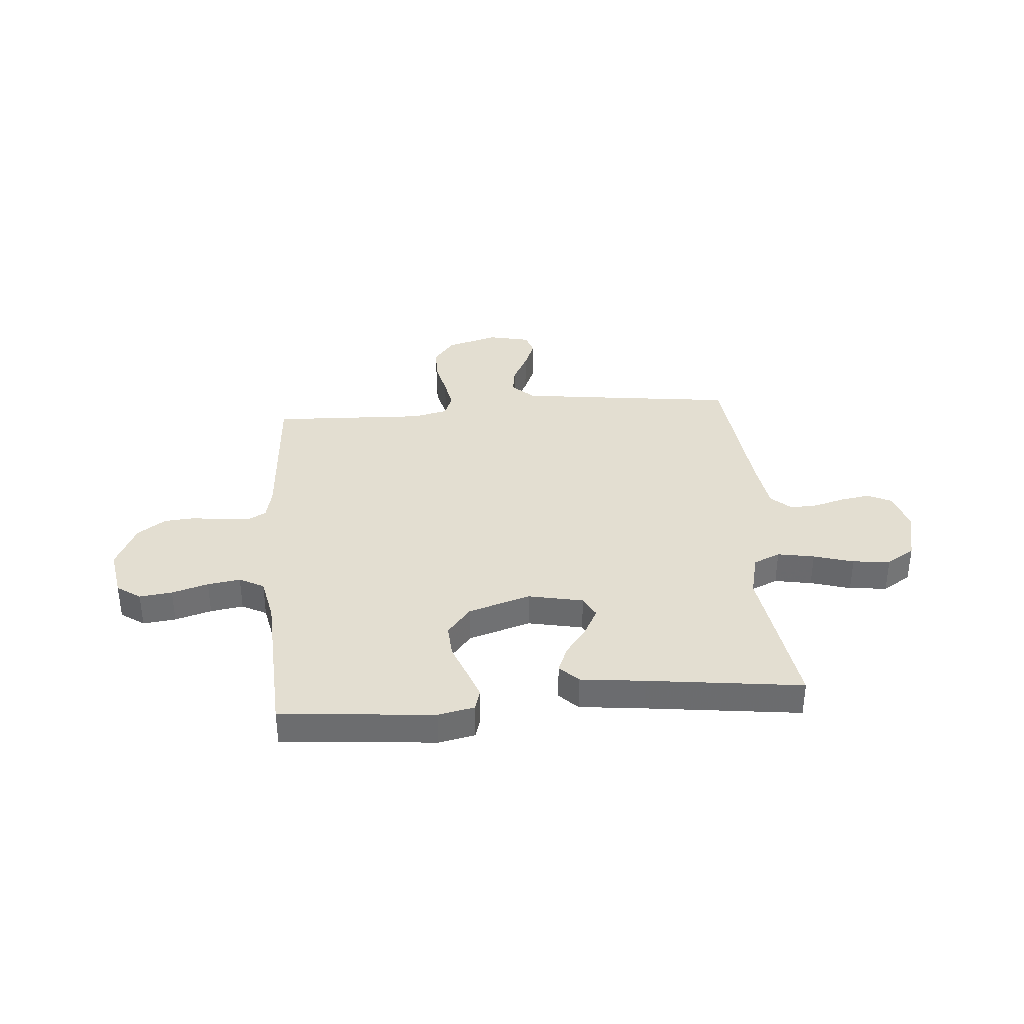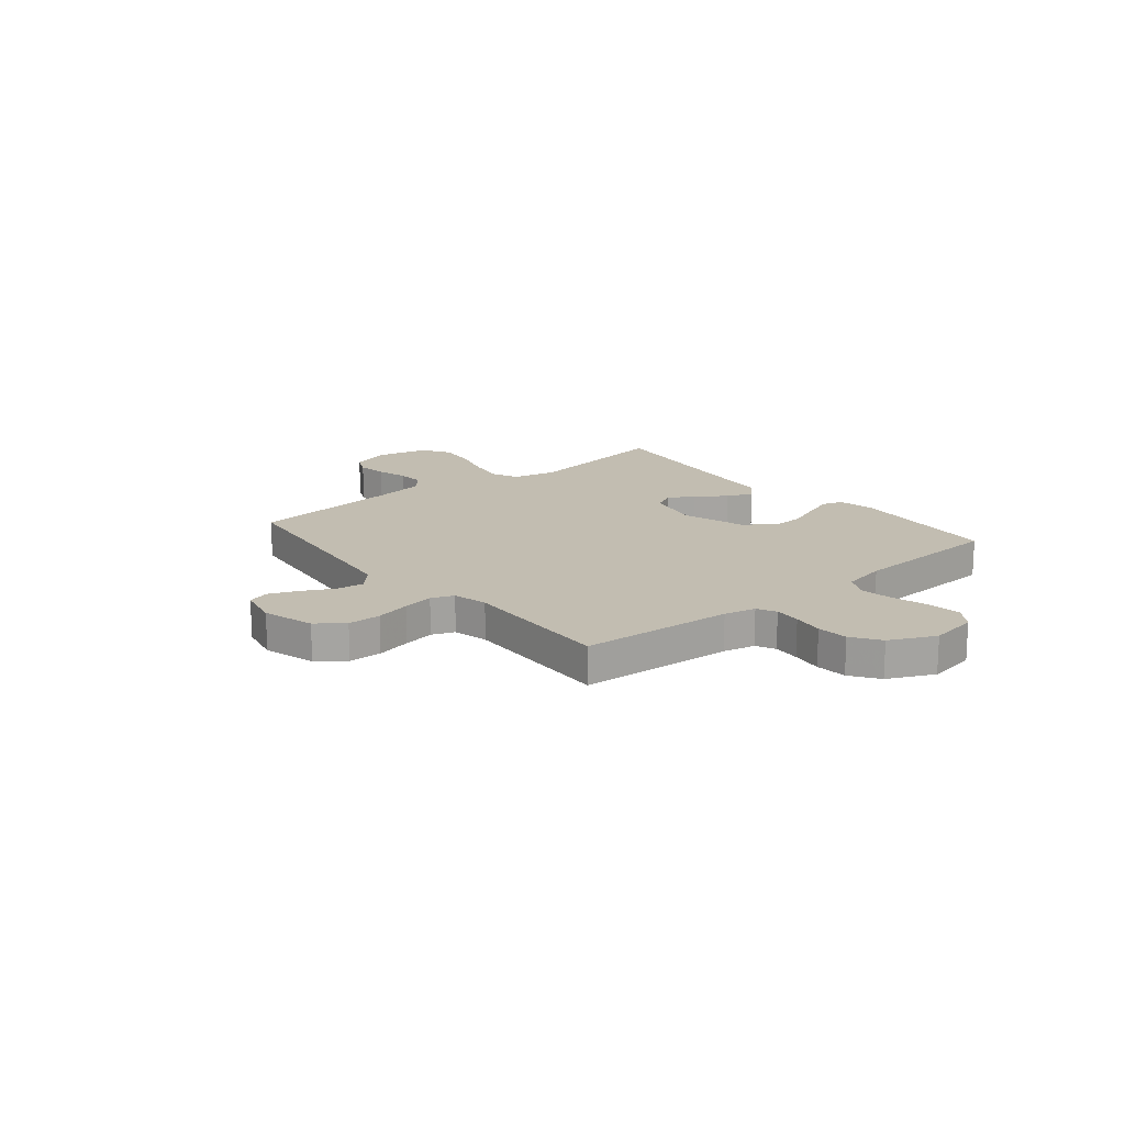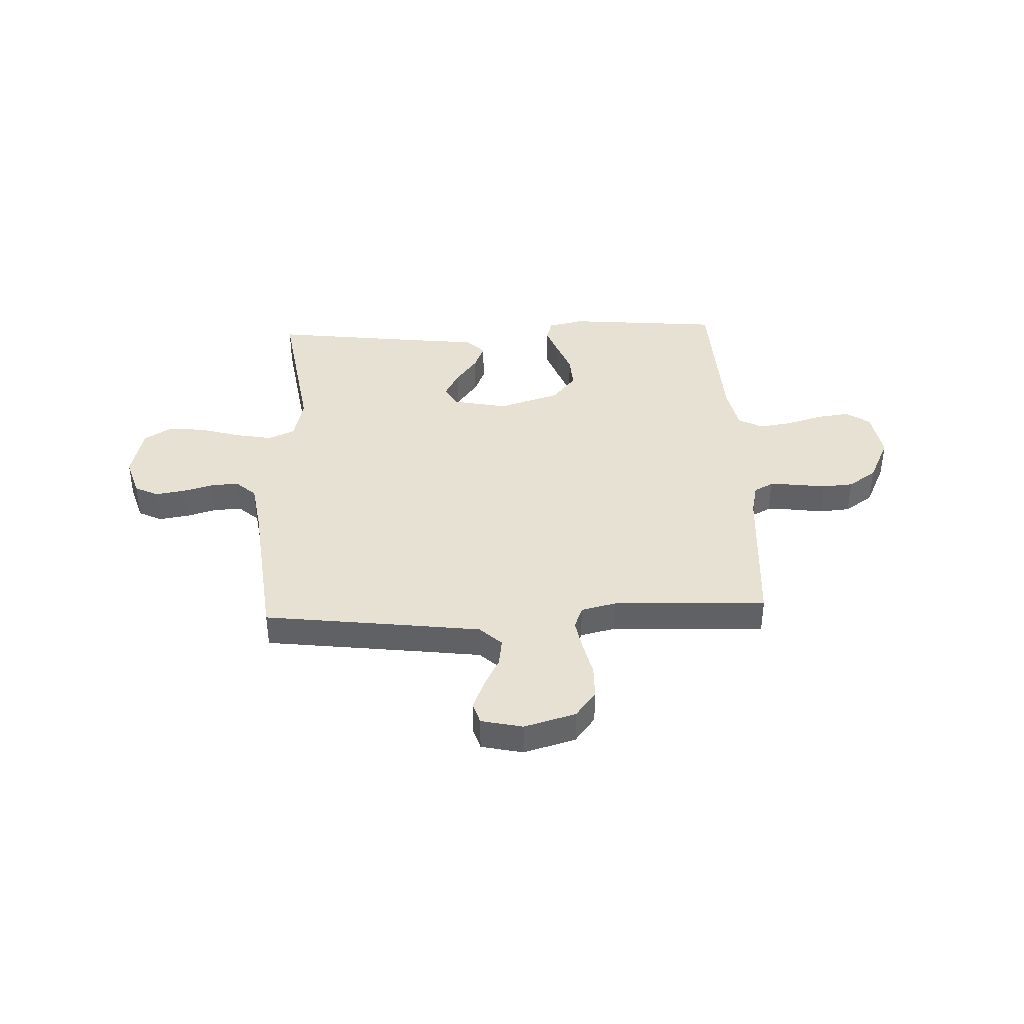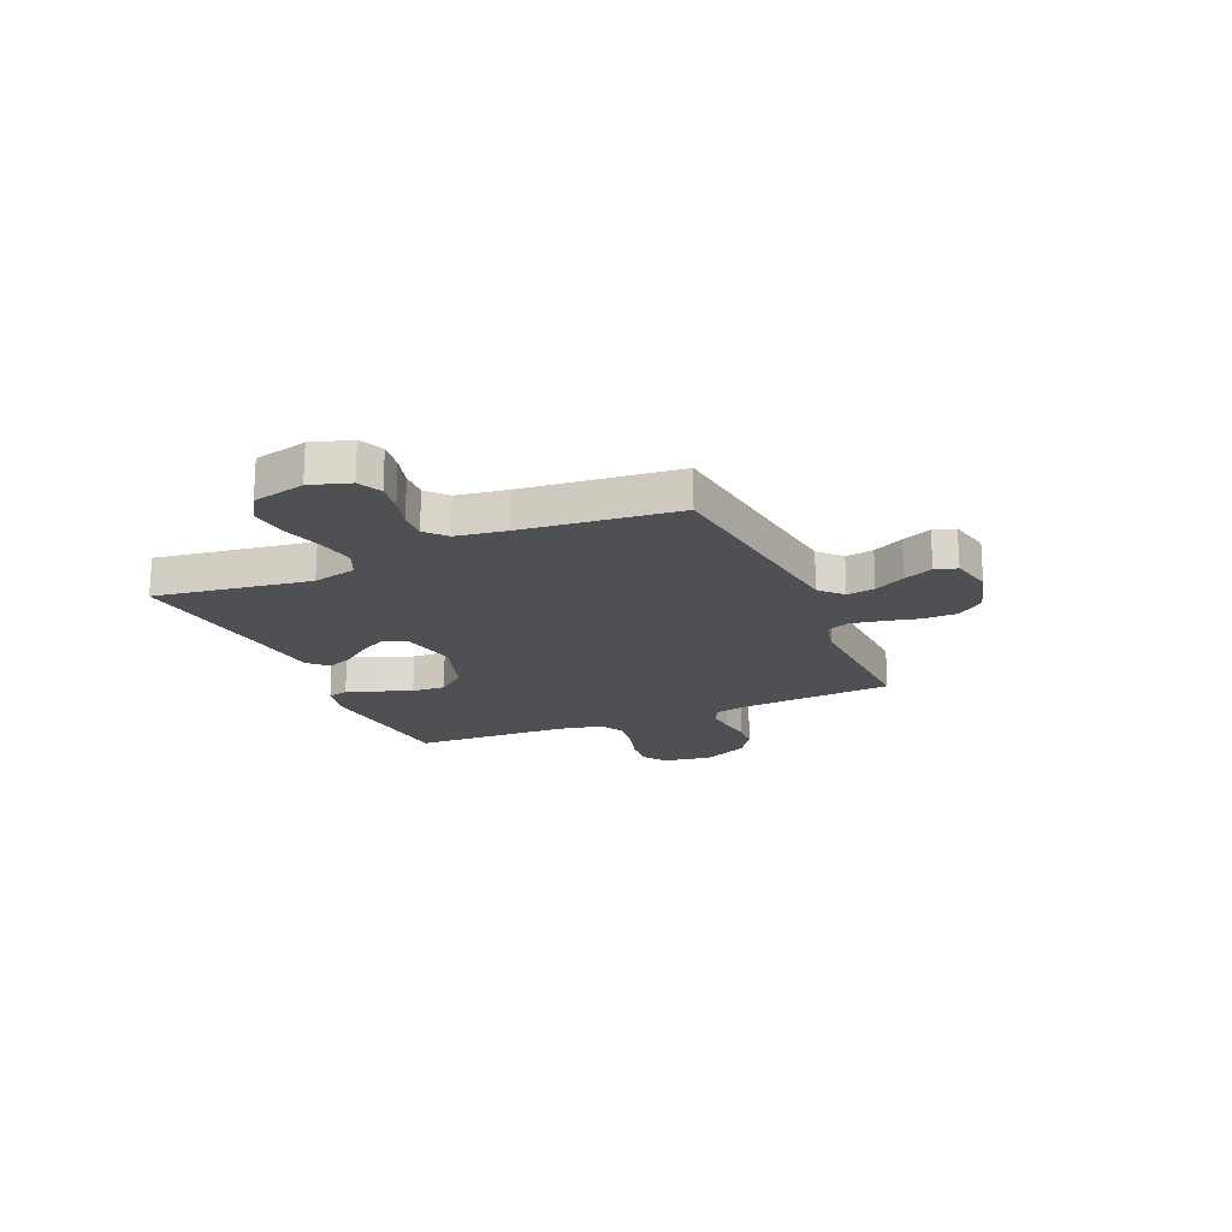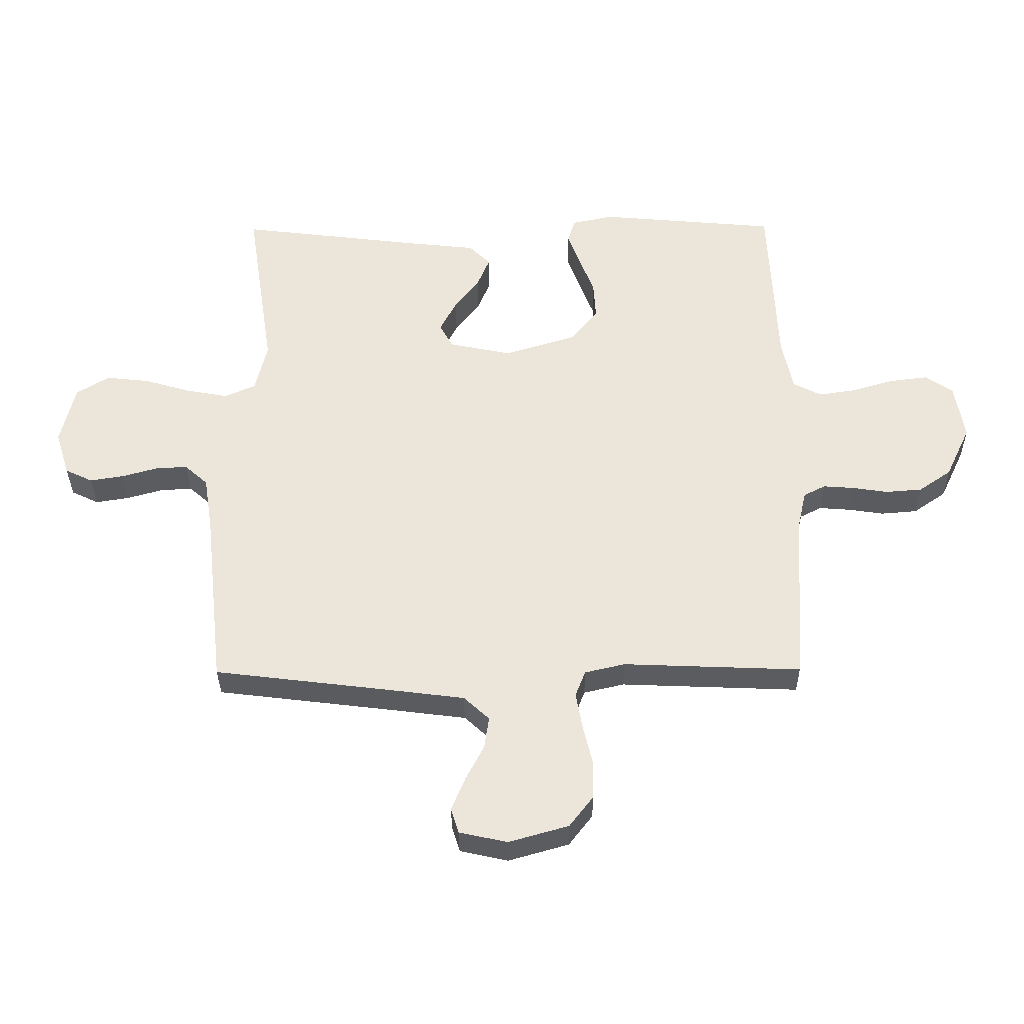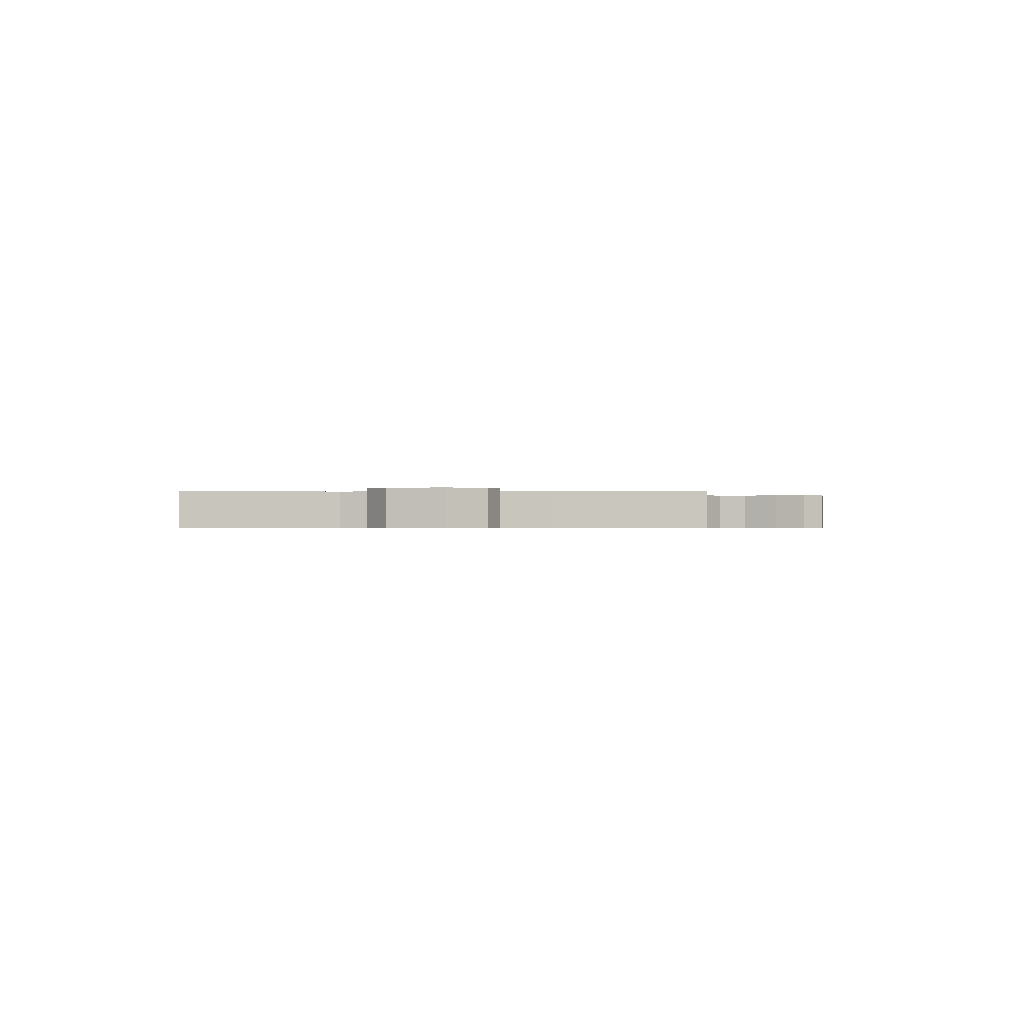
<metadata>
{"format":"obj","ext":"obj","renderer":"f3d","projection":"perspective","resolution":1024,"background":"white","views":[{"elev":36.1,"azim":-4.6,"up":"+Y"},{"elev":16.8,"azim":-129.5,"up":"+Y"},{"elev":39.6,"azim":177.6,"up":"+Y"},{"elev":-19.0,"azim":113.6,"up":"+Y"},{"elev":-34.0,"azim":-179.5,"up":"+Z"},{"elev":-0.5,"azim":87.8,"up":"+Y"}]}
</metadata>
<code>
v -0.5 0.07 0.5
v -0.2 0.07 0.527
v -0.129 0.07 0.512
v -0.117 0.07 0.471
v -0.138 0.07 0.413
v -0.163 0.07 0.348
v -0.167 0.07 0.283
v -0.121 0.07 0.227
v 0 0.07 0.189
v 0.107 0.07 0.211
v 0.129 0.07 0.253
v 0.101 0.07 0.306
v 0.059 0.07 0.362
v 0.038 0.07 0.413
v 0.074 0.07 0.449
v 0.2 0.07 0.463
v 0.5 0.07 0.5
v 0.454 0.07 0.2
v 0.474 0.07 0.115
v 0.526 0.07 0.092
v 0.598 0.07 0.105
v 0.676 0.07 0.128
v 0.749 0.07 0.136
v 0.804 0.07 0.102
v 0.828 0.07 0
v 0.804 0.07 -0.076
v 0.758 0.07 -0.098
v 0.701 0.07 -0.089
v 0.641 0.07 -0.072
v 0.587 0.07 -0.069
v 0.548 0.07 -0.104
v 0.533 0.07 -0.2
v 0.5 0.07 -0.5
v 0.2 0.07 -0.537
v 0.075 0.07 -0.553
v 0.032 0.07 -0.593
v 0.04 0.07 -0.647
v 0.071 0.07 -0.707
v 0.094 0.07 -0.763
v 0.081 0.07 -0.805
v 0 0.07 -0.823
v -0.101 0.07 -0.794
v -0.141 0.07 -0.742
v -0.142 0.07 -0.677
v -0.126 0.07 -0.609
v -0.115 0.07 -0.548
v -0.132 0.07 -0.504
v -0.2 0.07 -0.488
v -0.5 0.07 -0.5
v -0.52 0.07 -0.2
v -0.534 0.07 -0.138
v -0.571 0.07 -0.119
v -0.623 0.07 -0.123
v -0.683 0.07 -0.132
v -0.744 0.07 -0.127
v -0.799 0.07 -0.089
v -0.841 0.07 0
v -0.825 0.07 0.095
v -0.779 0.07 0.127
v -0.715 0.07 0.119
v -0.644 0.07 0.098
v -0.58 0.07 0.088
v -0.532 0.07 0.113
v -0.514 0.07 0.2
v -0.5 0 0.5
v -0.2 0 0.527
v -0.129 0 0.512
v -0.117 0 0.471
v -0.138 0 0.413
v -0.163 0 0.348
v -0.167 0 0.283
v -0.121 0 0.227
v 0 0 0.189
v 0.107 0 0.211
v 0.129 0 0.253
v 0.101 0 0.306
v 0.059 0 0.362
v 0.038 0 0.413
v 0.074 0 0.449
v 0.2 0 0.463
v 0.5 0 0.5
v 0.454 0 0.2
v 0.474 0 0.115
v 0.526 0 0.092
v 0.598 0 0.105
v 0.676 0 0.128
v 0.749 0 0.136
v 0.804 0 0.102
v 0.828 0 0
v 0.804 0 -0.076
v 0.758 0 -0.098
v 0.701 0 -0.089
v 0.641 0 -0.072
v 0.587 0 -0.069
v 0.548 0 -0.104
v 0.533 0 -0.2
v 0.5 0 -0.5
v 0.2 0 -0.537
v 0.075 0 -0.553
v 0.032 0 -0.593
v 0.04 0 -0.647
v 0.071 0 -0.707
v 0.094 0 -0.763
v 0.081 0 -0.805
v 0 0 -0.823
v -0.101 0 -0.794
v -0.141 0 -0.742
v -0.142 0 -0.677
v -0.126 0 -0.609
v -0.115 0 -0.548
v -0.132 0 -0.504
v -0.2 0 -0.488
v -0.5 0 -0.5
v -0.52 0 -0.2
v -0.534 0 -0.138
v -0.571 0 -0.119
v -0.623 0 -0.123
v -0.683 0 -0.132
v -0.744 0 -0.127
v -0.799 0 -0.089
v -0.841 0 0
v -0.825 0 0.095
v -0.779 0 0.127
v -0.715 0 0.119
v -0.644 0 0.098
v -0.58 0 0.088
v -0.532 0 0.113
v -0.514 0 0.2
f 58 59 60 61
f 58 61 62
f 57 58 62
f 56 57 62
f 53 54 55 56
f 52 53 56 62
f 51 52 62 63
f 48 49 50
f 47 48 50 51
f 42 43 44 45
f 42 45 46
f 41 42 46
f 40 41 46 47
f 37 38 39 40
f 32 33 34
f 31 32 34 35
f 26 27 28 29
f 26 29 30
f 25 26 30
f 24 25 30
f 21 22 23 24
f 20 21 24 30
f 19 20 30 31
f 16 17 18
f 16 18 19
f 12 13 14 15
f 11 12 15 16
f 3 4 5 6
f 1 2 3 6
f 64 1 6 7
f 47 51 63 64
f 37 40 47 64
f 36 37 64 7
f 35 36 7 8
f 31 35 8 9
f 11 16 19 31
f 10 11 31
f 9 10 31
f 125 124 123 122
f 126 125 122
f 126 122 121
f 126 121 120
f 120 119 118 117
f 126 120 117 116
f 127 126 116 115
f 114 113 112
f 115 114 112 111
f 109 108 107 106
f 110 109 106
f 110 106 105
f 111 110 105 104
f 104 103 102 101
f 98 97 96
f 99 98 96 95
f 93 92 91 90
f 94 93 90
f 94 90 89
f 94 89 88
f 88 87 86 85
f 94 88 85 84
f 95 94 84 83
f 82 81 80
f 83 82 80
f 79 78 77 76
f 80 79 76 75
f 70 69 68 67
f 70 67 66 65
f 71 70 65 128
f 128 127 115 111
f 128 111 104 101
f 71 128 101 100
f 72 71 100 99
f 73 72 99 95
f 95 83 80 75
f 95 75 74
f 95 74 73
f 1 65 66 2
f 2 66 67 3
f 3 67 68 4
f 4 68 69 5
f 5 69 70 6
f 6 70 71 7
f 7 71 72 8
f 8 72 73 9
f 9 73 74 10
f 10 74 75 11
f 11 75 76 12
f 12 76 77 13
f 13 77 78 14
f 14 78 79 15
f 15 79 80 16
f 16 80 81 17
f 17 81 82 18
f 18 82 83 19
f 19 83 84 20
f 20 84 85 21
f 21 85 86 22
f 22 86 87 23
f 23 87 88 24
f 24 88 89 25
f 25 89 90 26
f 26 90 91 27
f 27 91 92 28
f 28 92 93 29
f 29 93 94 30
f 30 94 95 31
f 31 95 96 32
f 32 96 97 33
f 33 97 98 34
f 34 98 99 35
f 35 99 100 36
f 36 100 101 37
f 37 101 102 38
f 38 102 103 39
f 39 103 104 40
f 40 104 105 41
f 41 105 106 42
f 42 106 107 43
f 43 107 108 44
f 44 108 109 45
f 45 109 110 46
f 46 110 111 47
f 47 111 112 48
f 48 112 113 49
f 49 113 114 50
f 50 114 115 51
f 51 115 116 52
f 52 116 117 53
f 53 117 118 54
f 54 118 119 55
f 55 119 120 56
f 56 120 121 57
f 57 121 122 58
f 58 122 123 59
f 59 123 124 60
f 60 124 125 61
f 61 125 126 62
f 62 126 127 63
f 63 127 128 64
f 64 128 65 1

</code>
